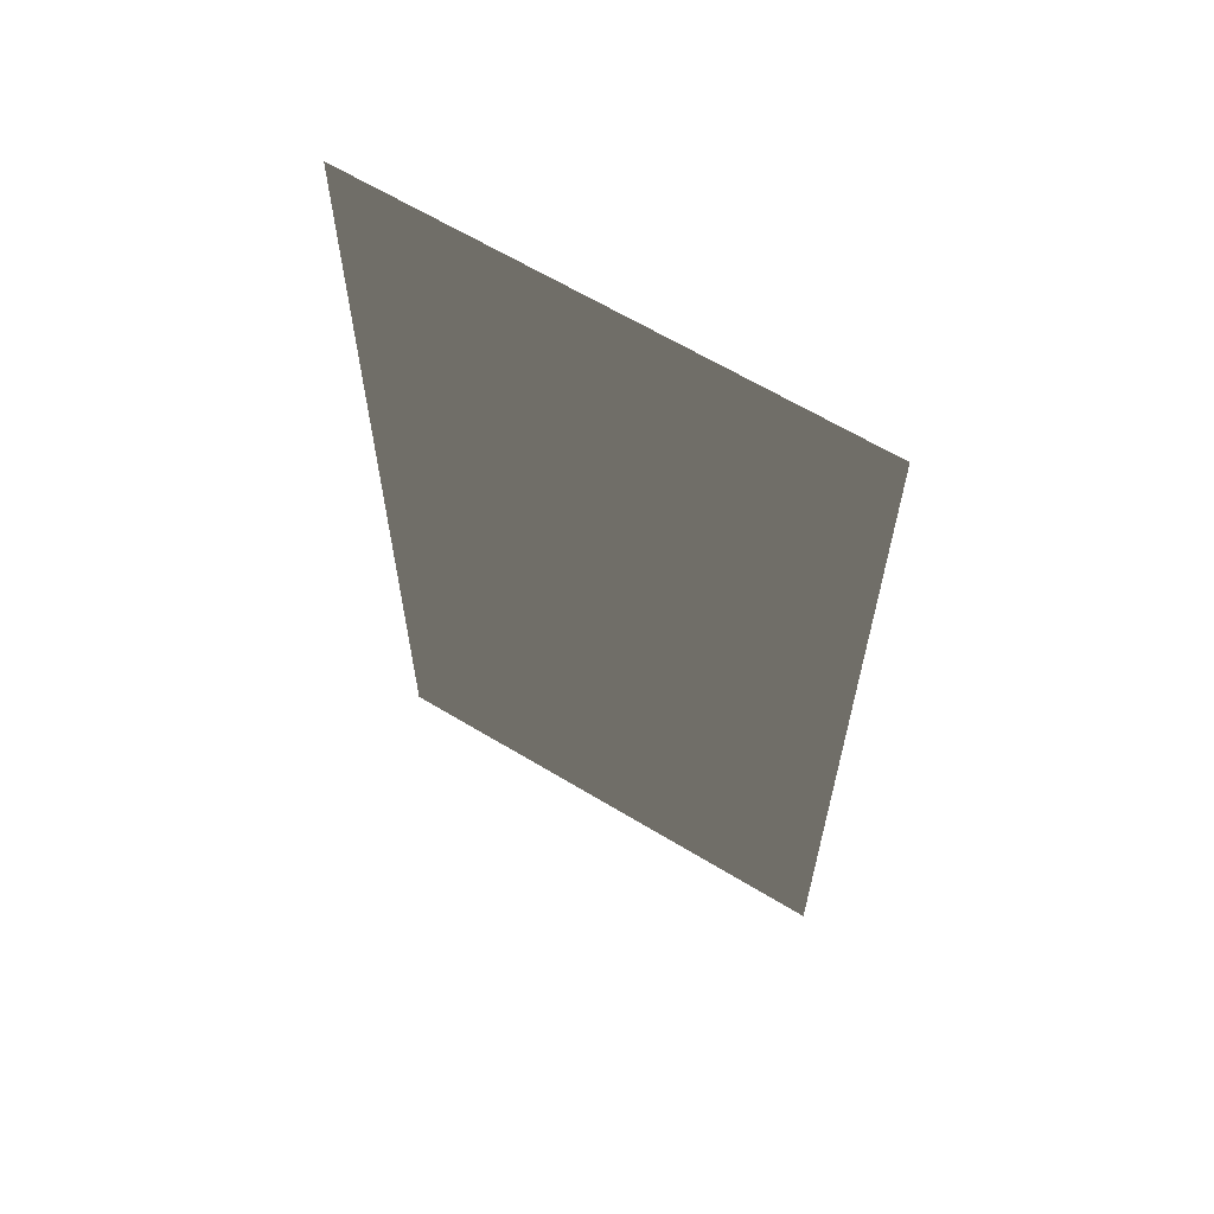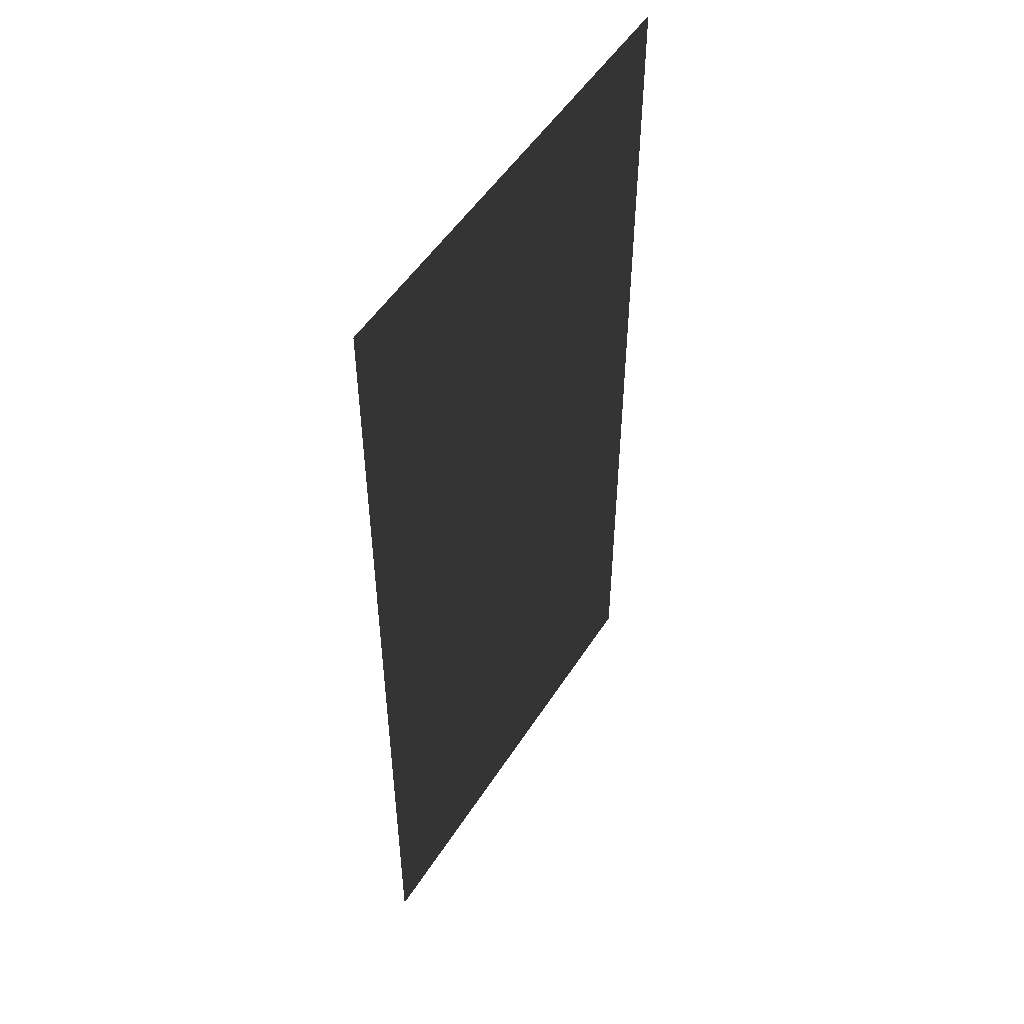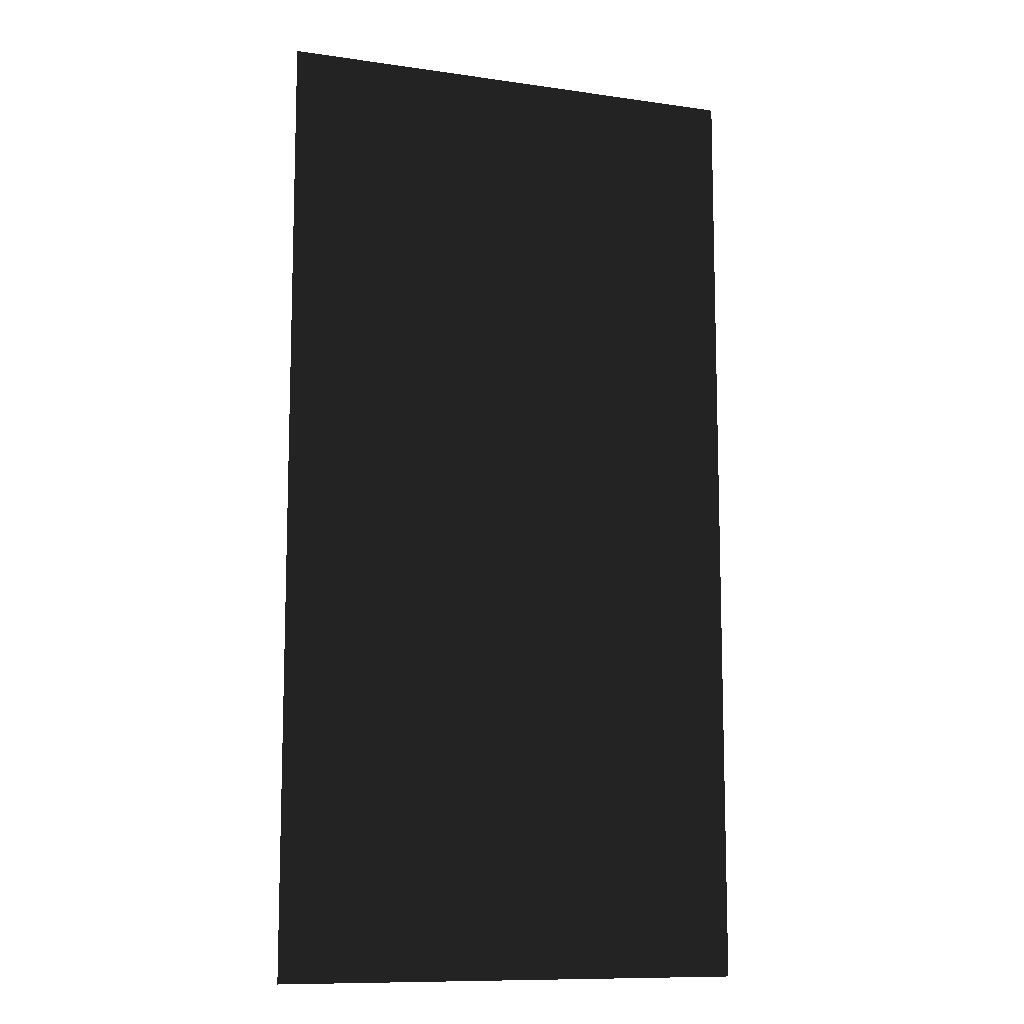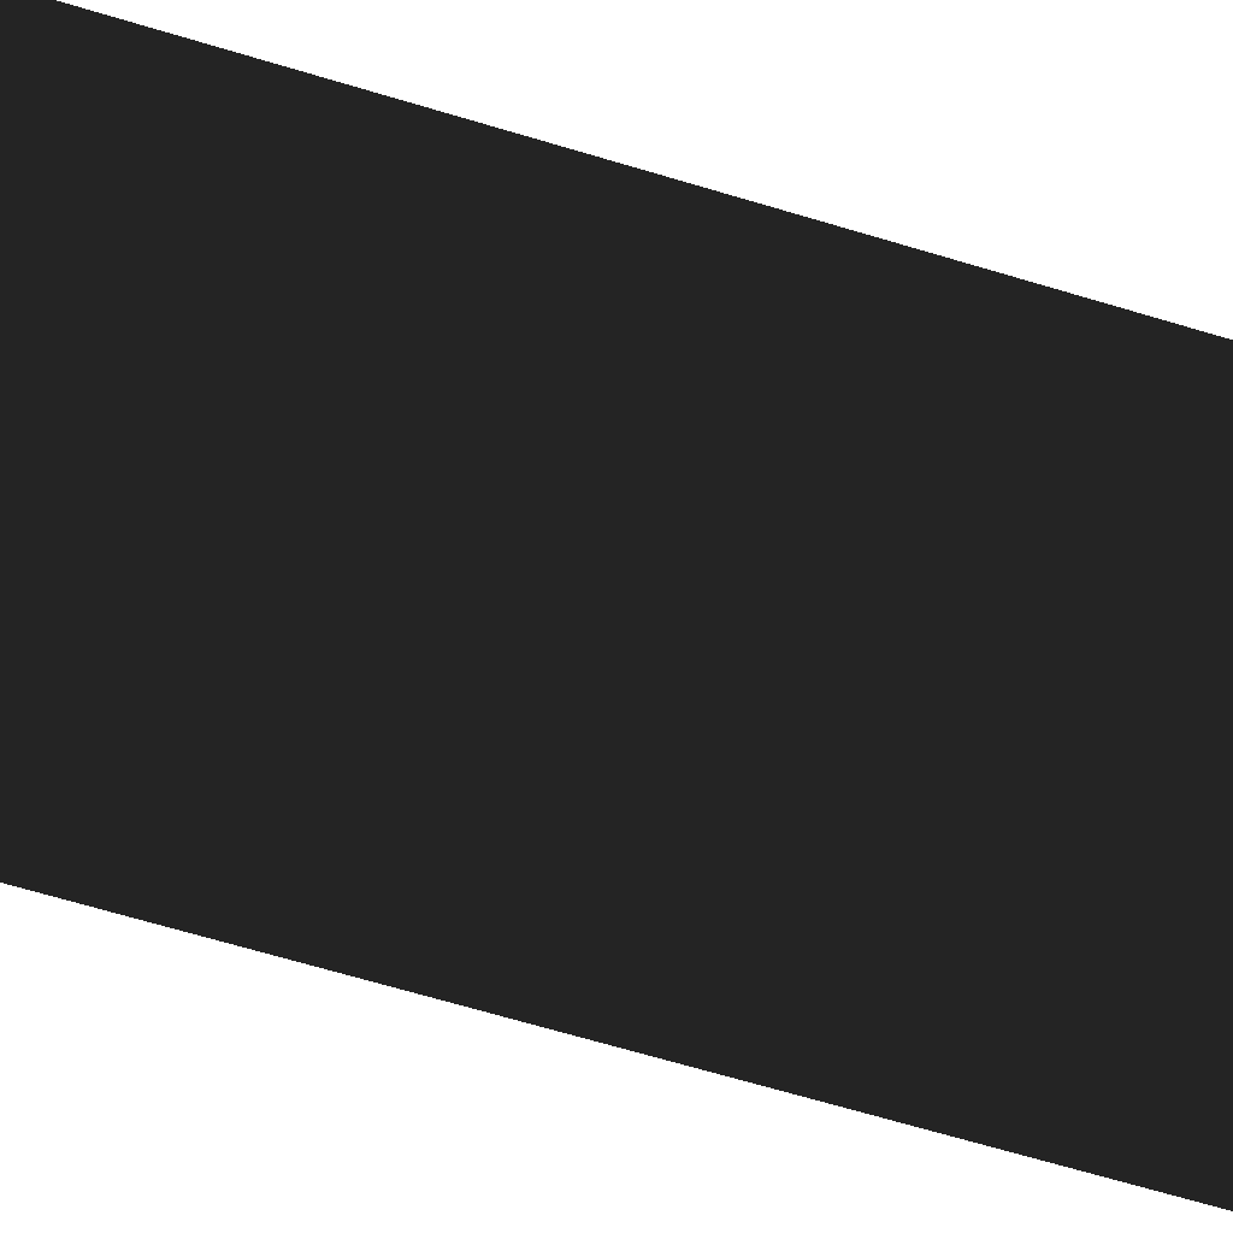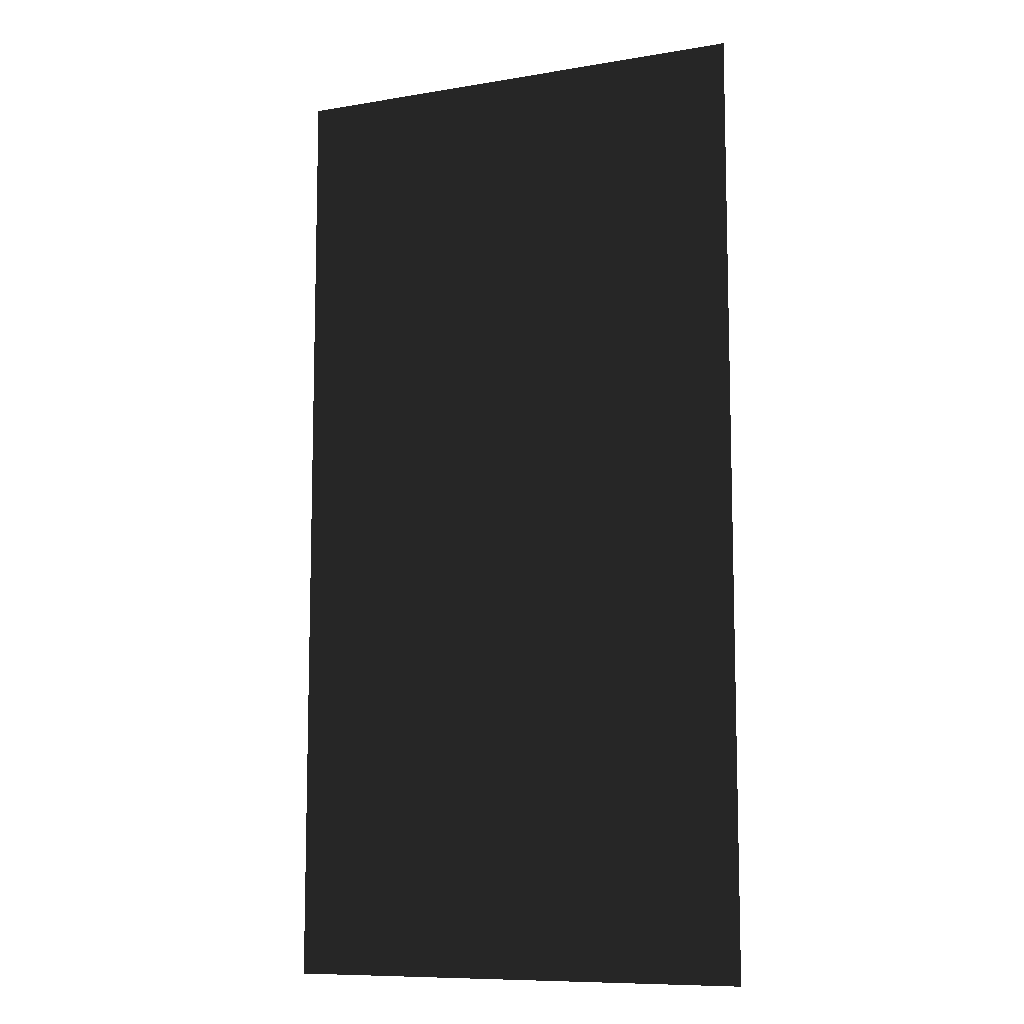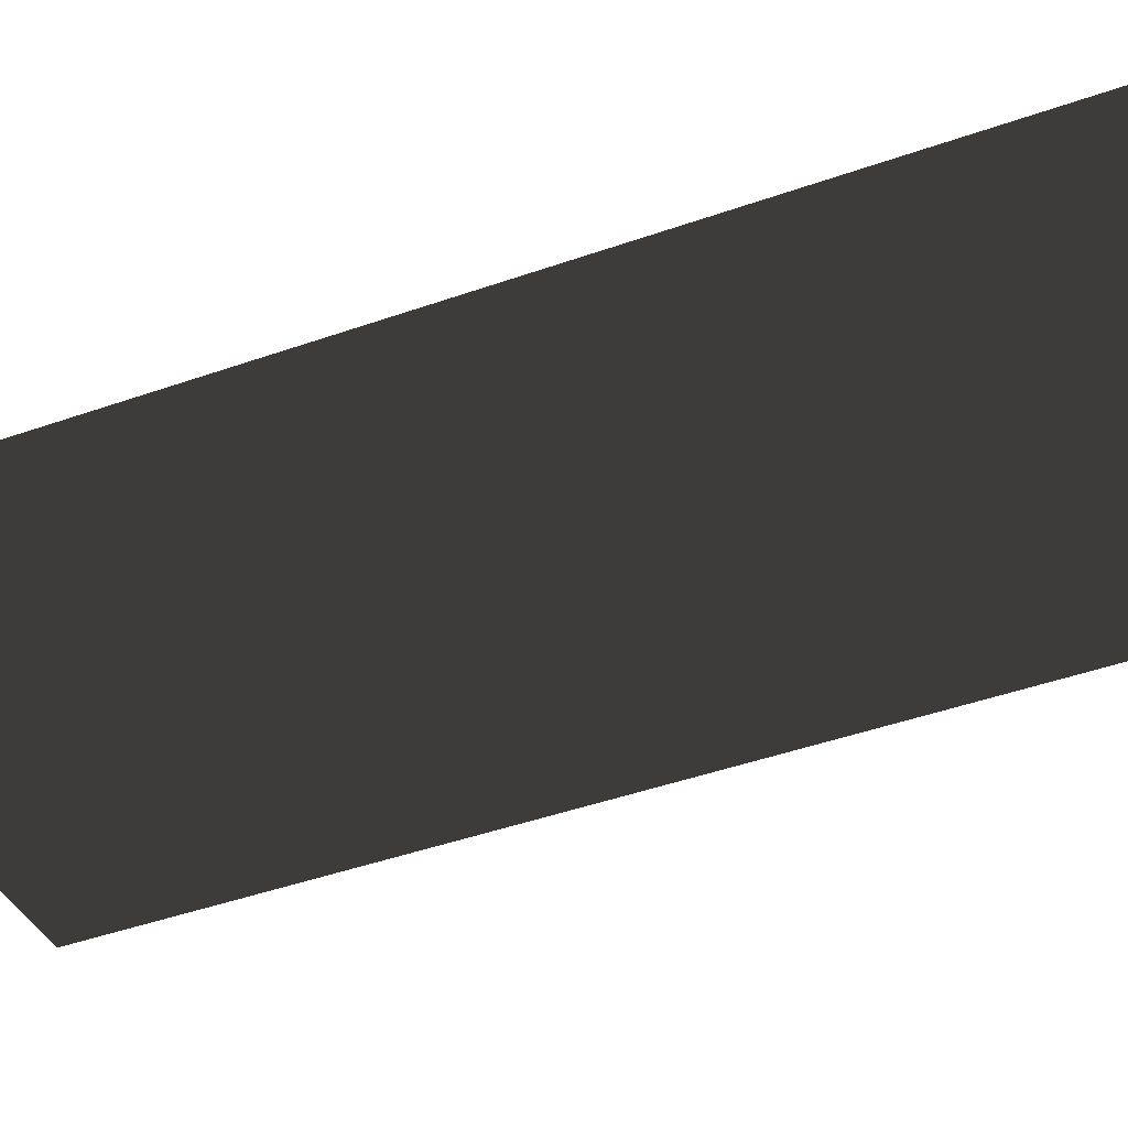
<metadata>
{"format":"obj","ext":"obj","renderer":"f3d","projection":"perspective","resolution":1024,"background":"white","views":[{"elev":63.9,"azim":25.7,"up":"+Z"},{"elev":51.4,"azim":115.9,"up":"+Z"},{"elev":-10.6,"azim":154.4,"up":"+Z"},{"elev":-71.6,"azim":-106.3,"up":"+Y"},{"elev":-9.5,"azim":18.0,"up":"+Z"},{"elev":-44.5,"azim":112.4,"up":"+Y"}]}
</metadata>
<code>
v -50  -10 -50
v -50  -10  50
v -100 -5   50
v -100 -5  -50
f 1 2 3
f 1 3 4

</code>
